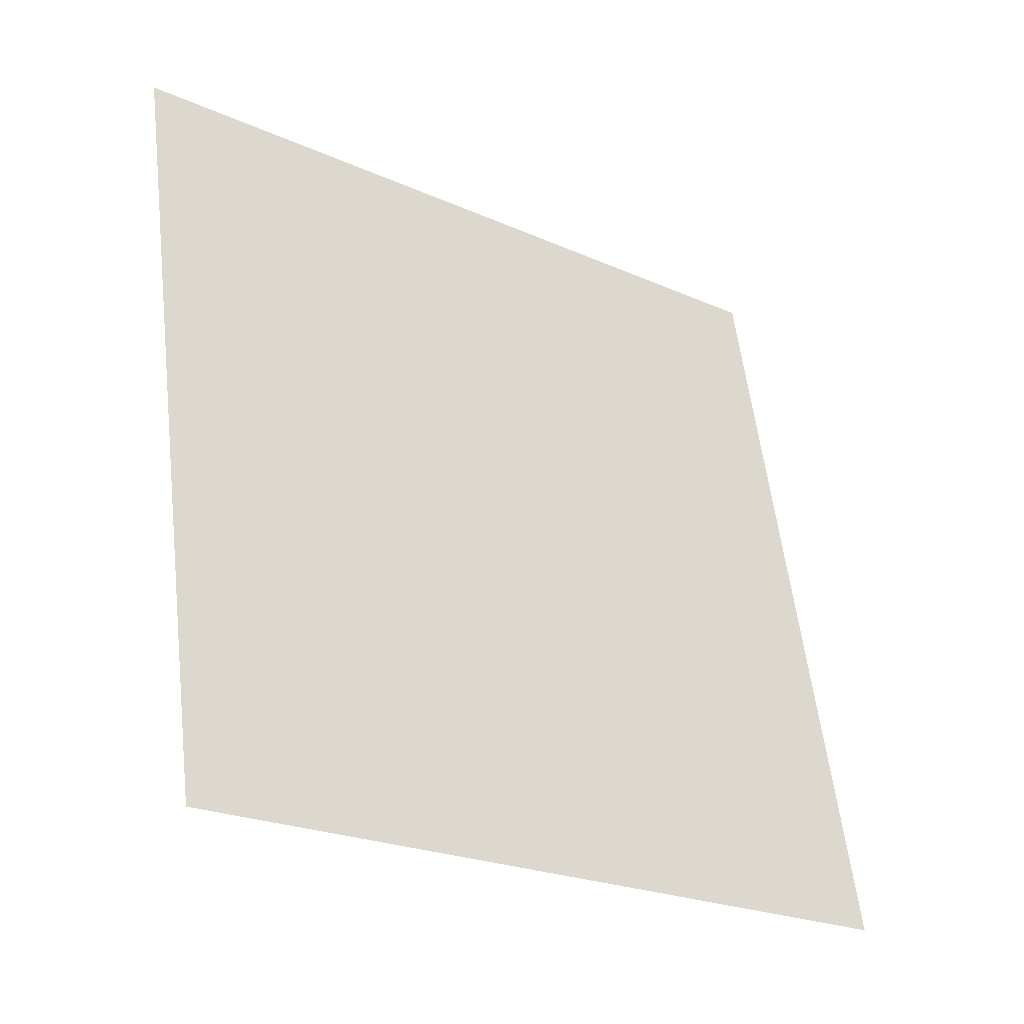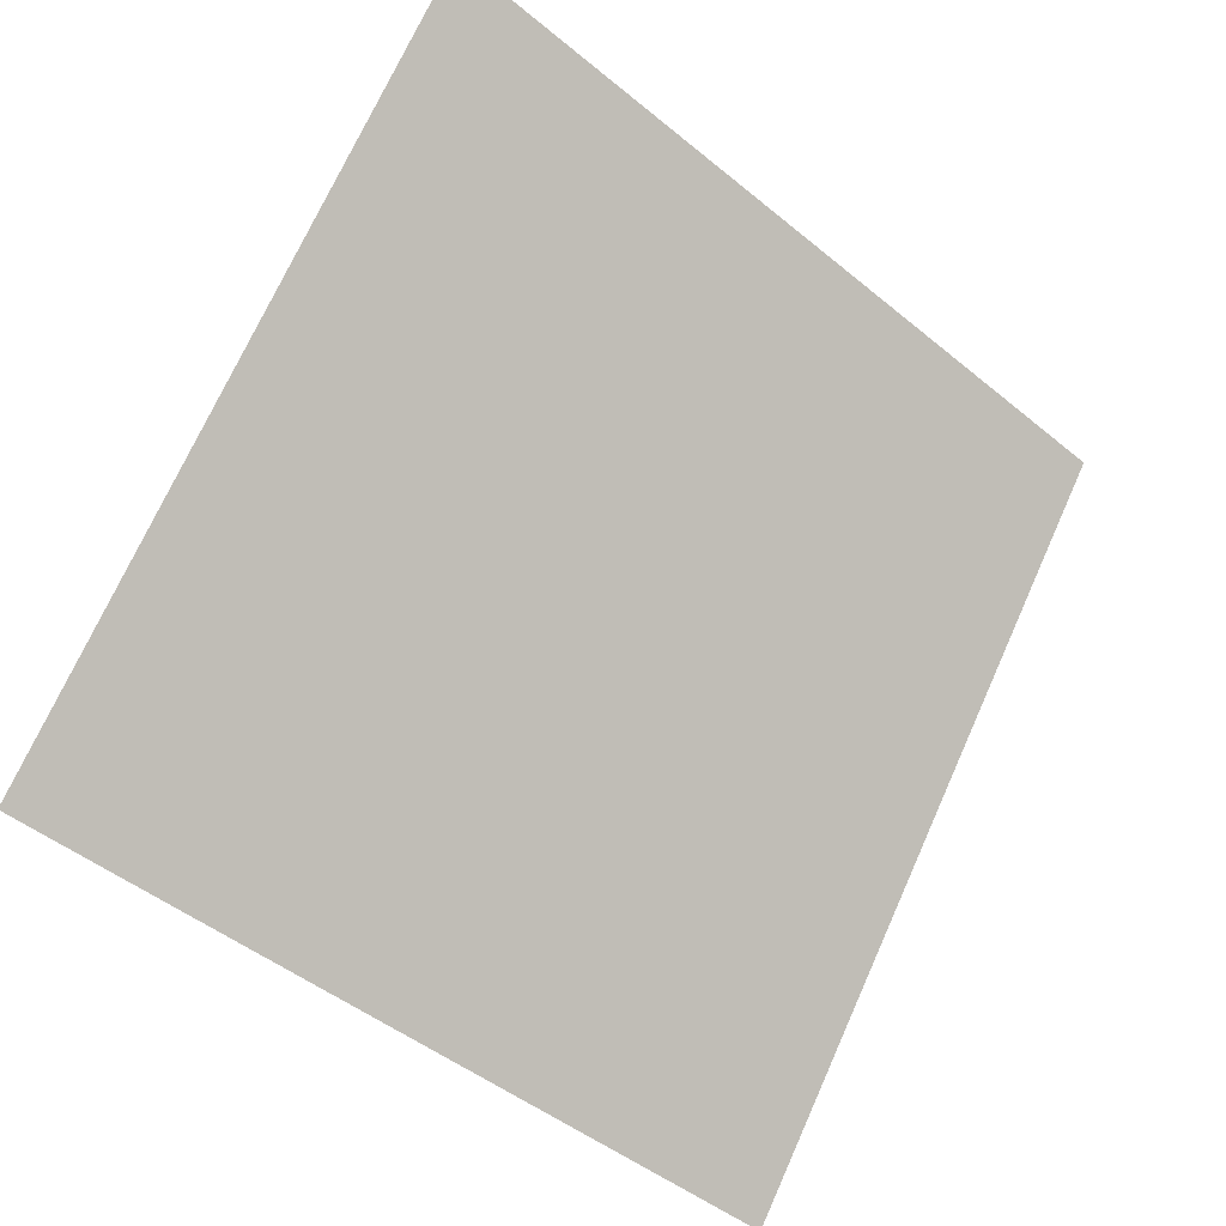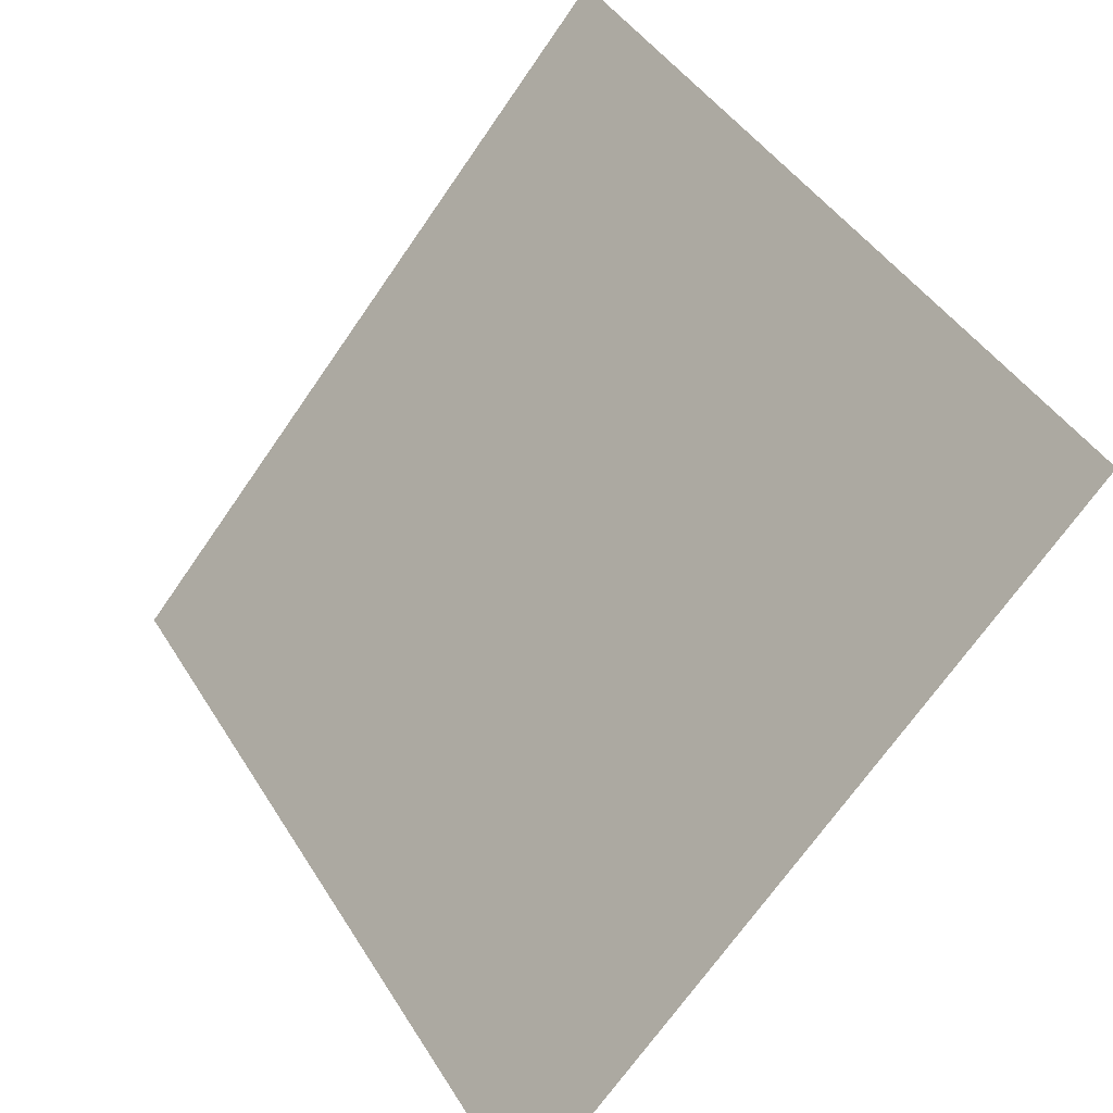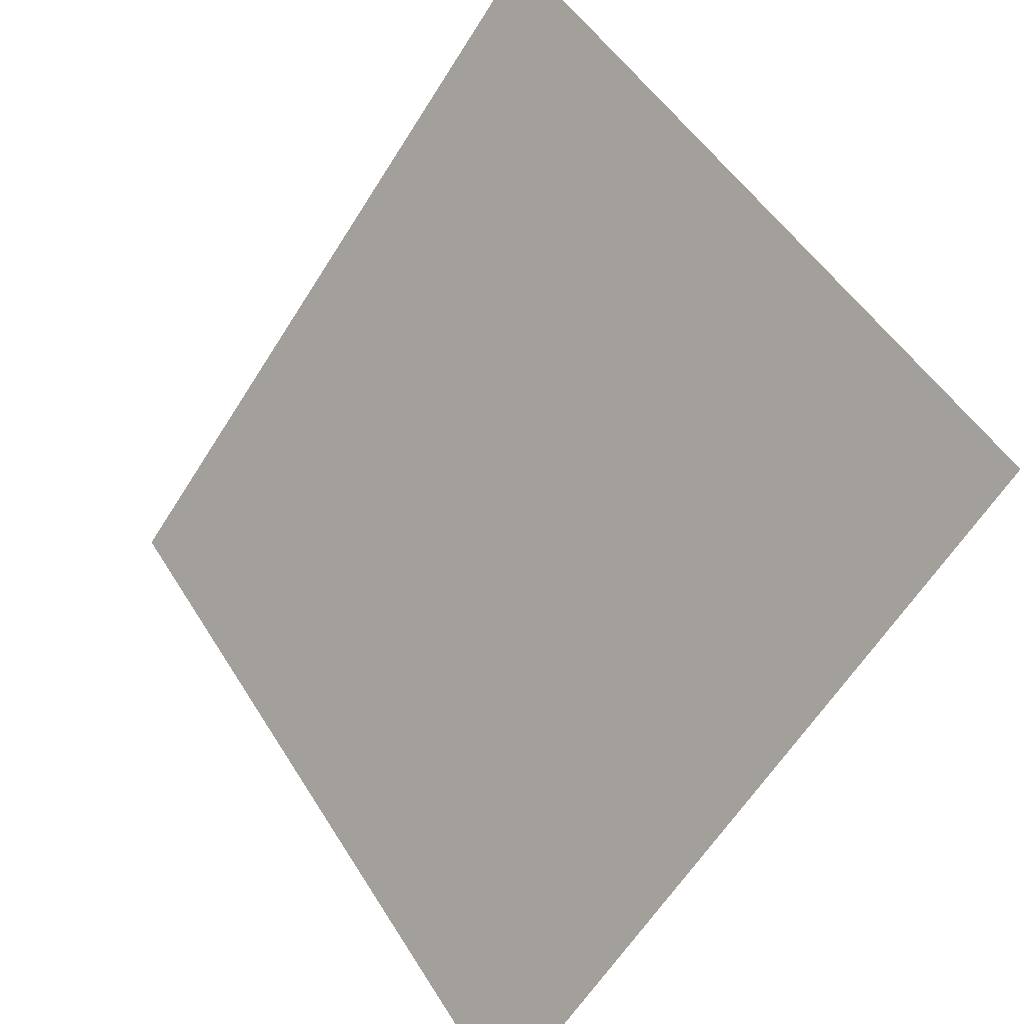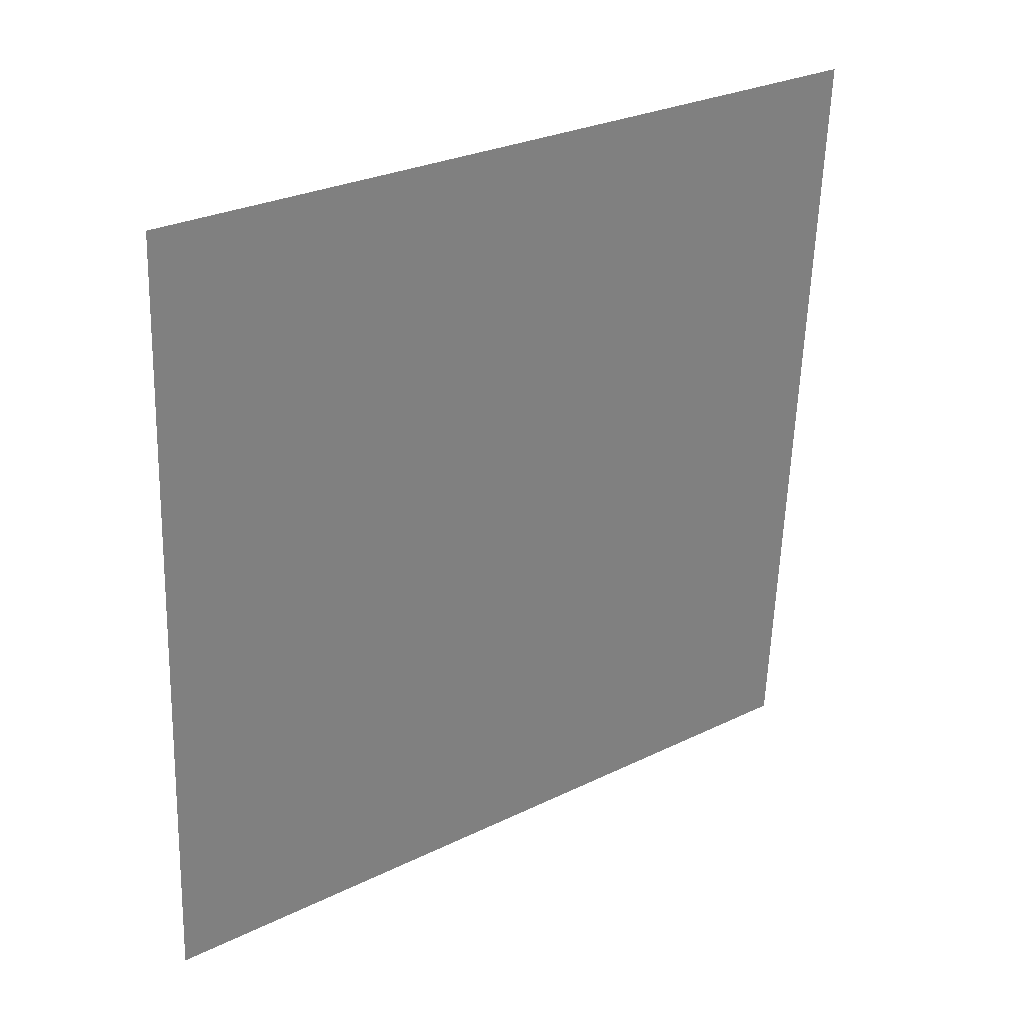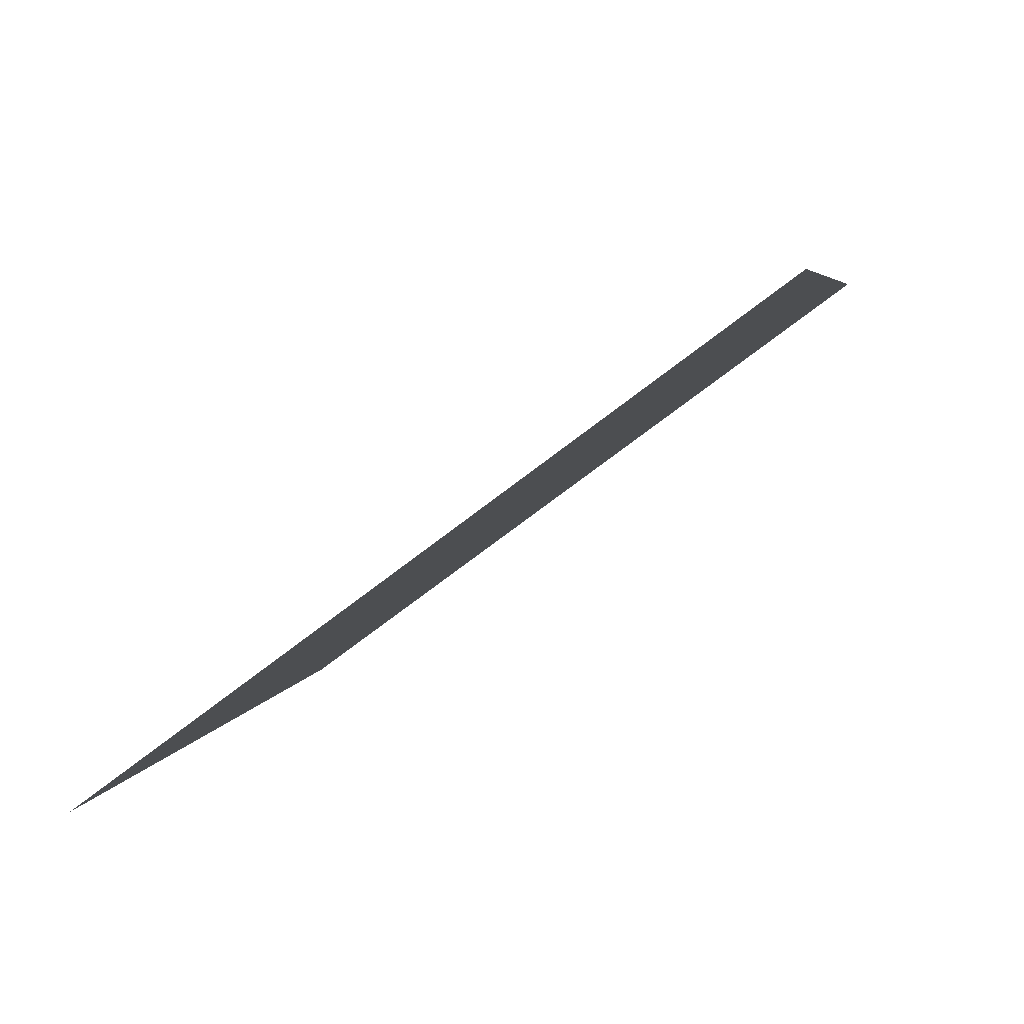
<metadata>
{"format":"obj","ext":"obj","renderer":"f3d","projection":"perspective","resolution":1024,"background":"white","views":[{"elev":57.1,"azim":83.7,"up":"+Y"},{"elev":70.3,"azim":114.7,"up":"+Y"},{"elev":-68.9,"azim":-126.0,"up":"+Z"},{"elev":-61.4,"azim":-123.5,"up":"+Z"},{"elev":-58.8,"azim":-91.4,"up":"+Y"},{"elev":6.5,"azim":-78.3,"up":"+Y"}]}
</metadata>
<code>
v 0.04344 0.6984 0.3911
v 0.03688 0.6986 0.3911
v 0.037 0.7025 0.3964
v 0.04356 0.7023 0.3963
f 4 3 2 1

</code>
